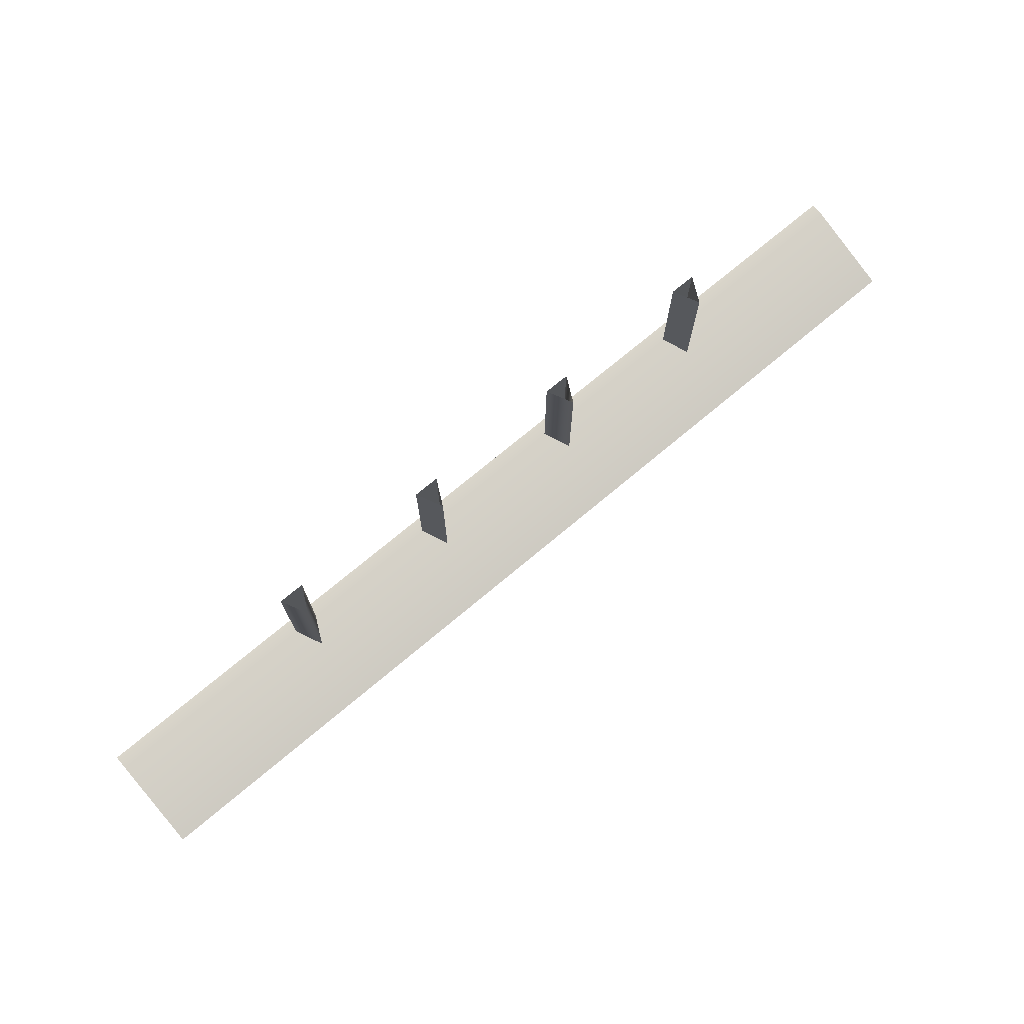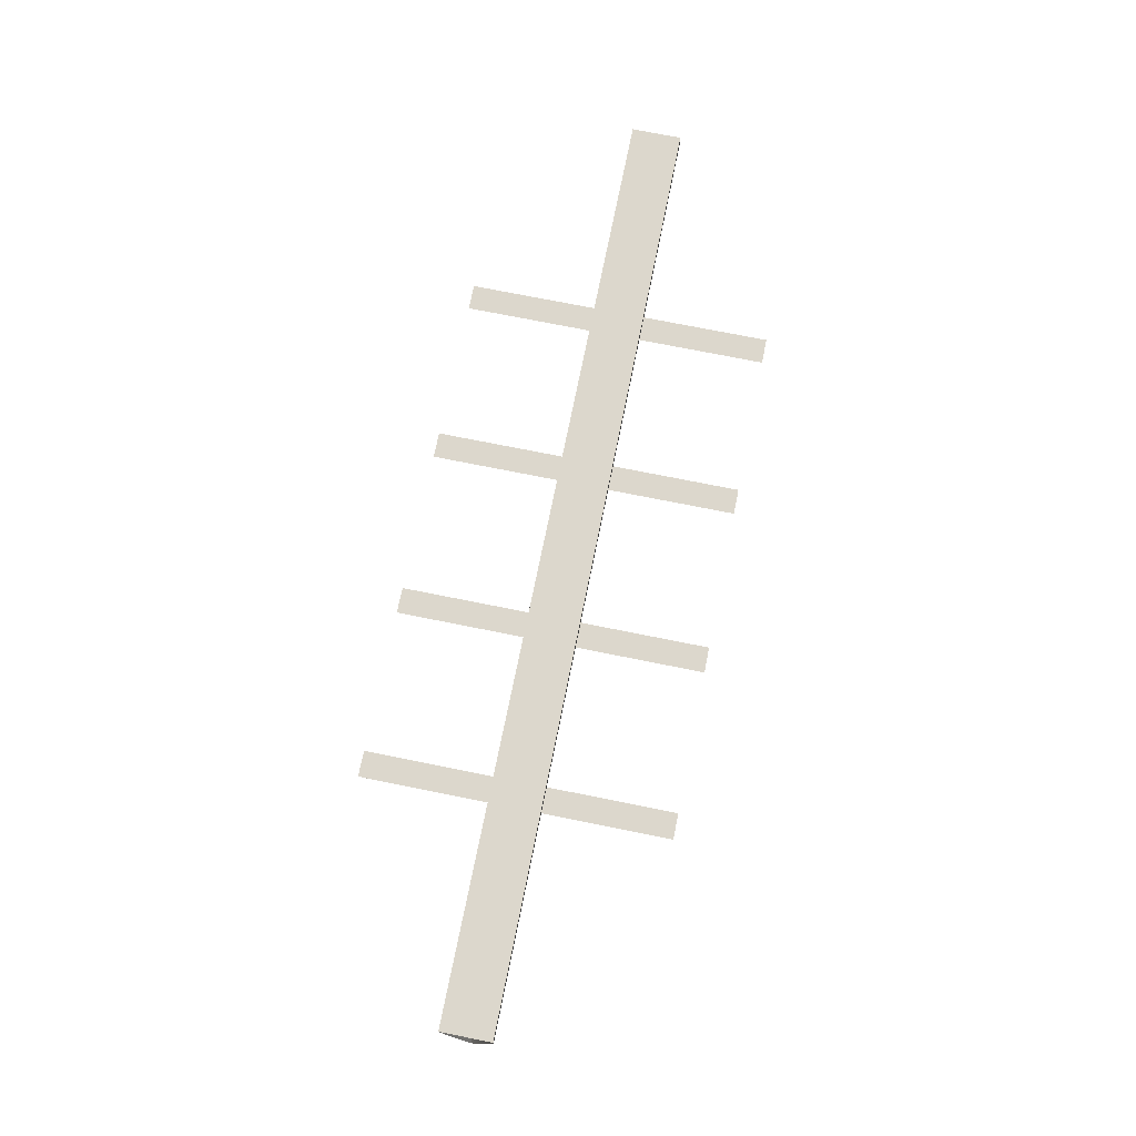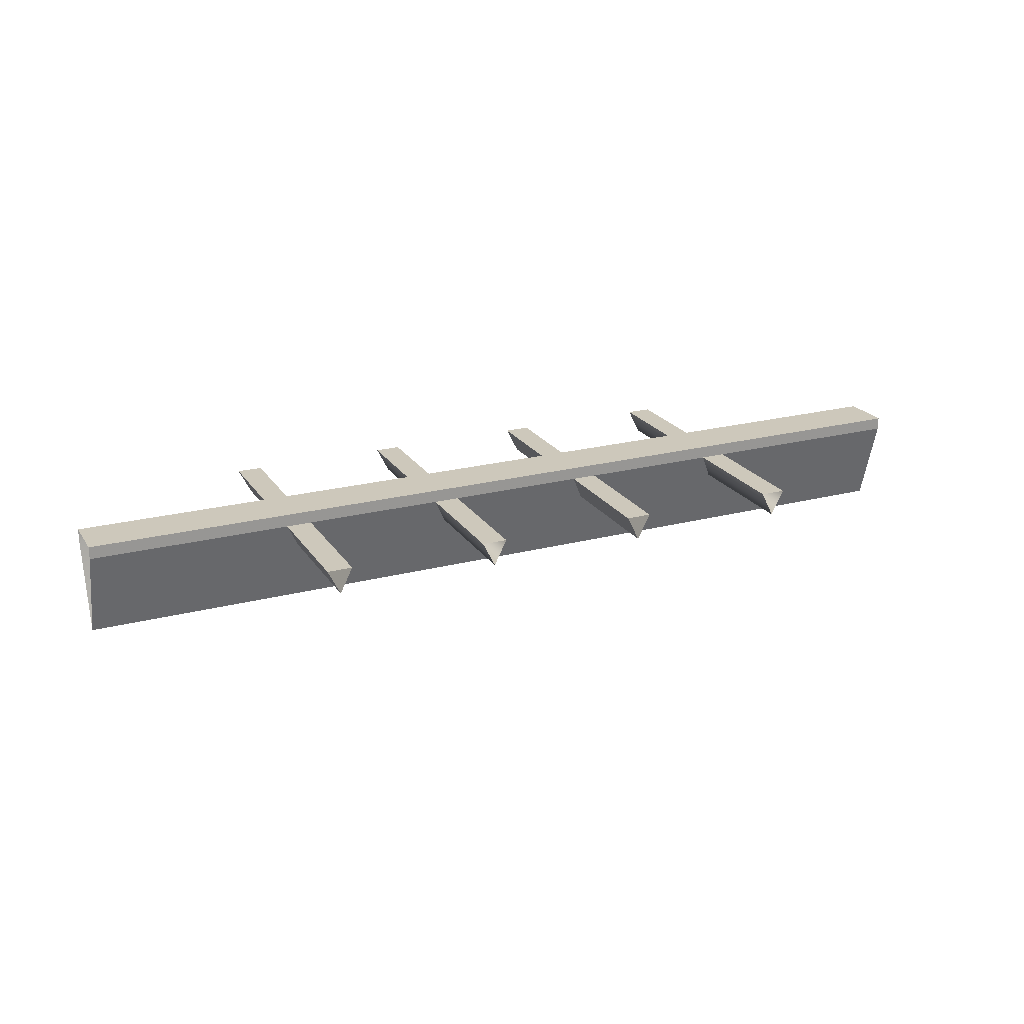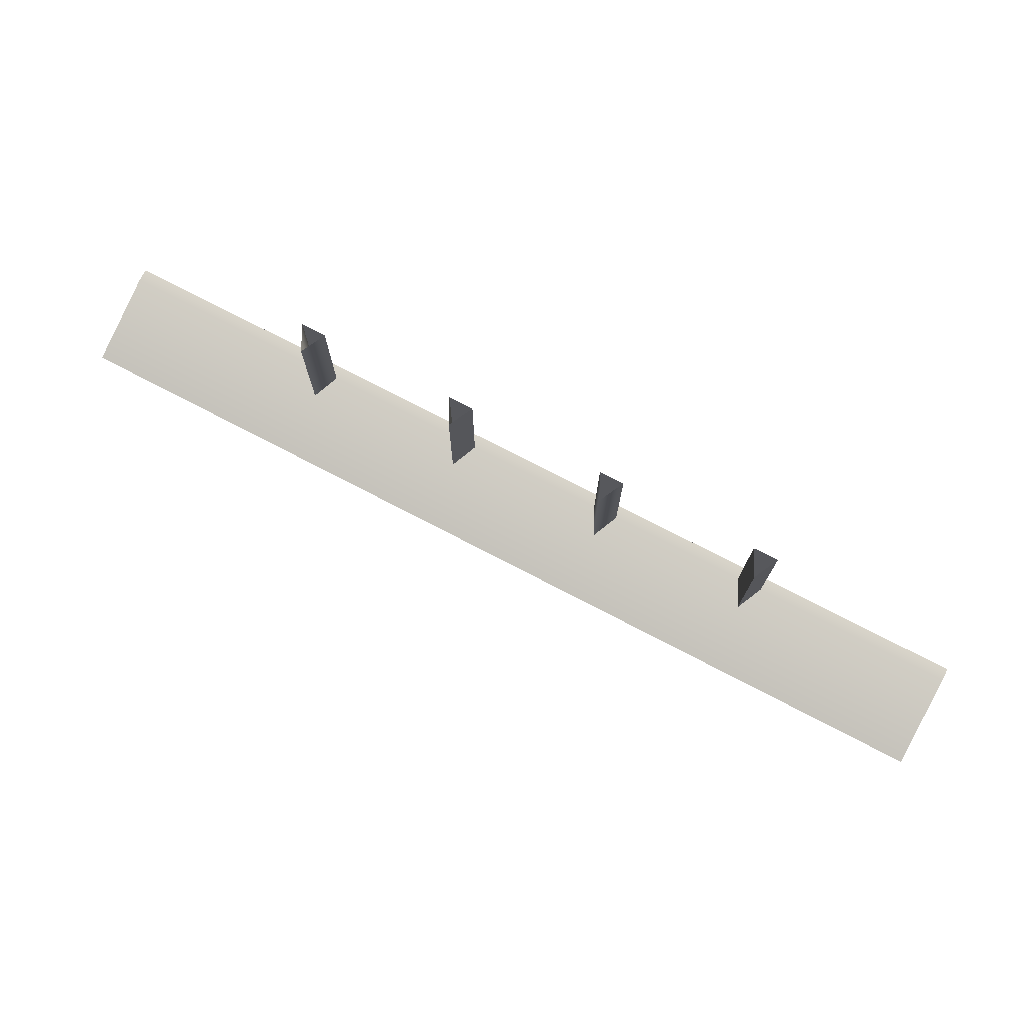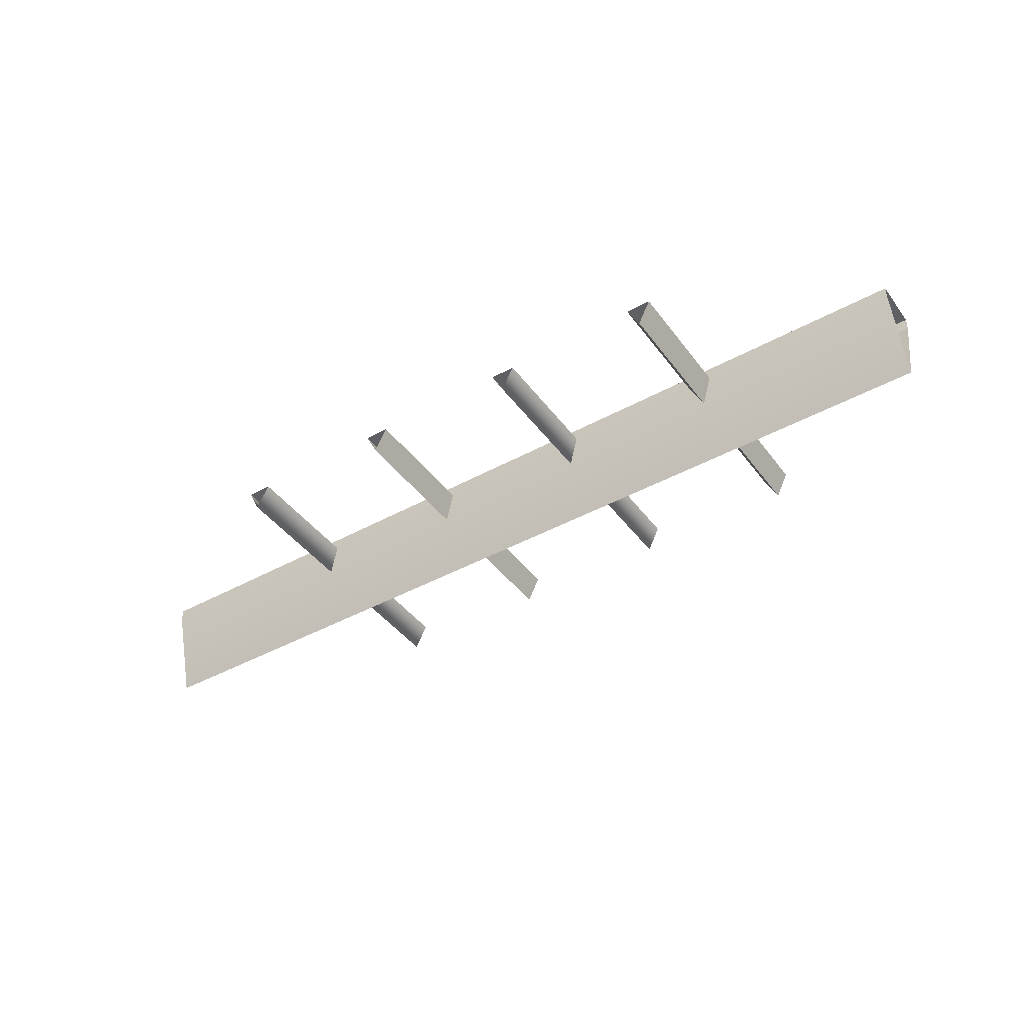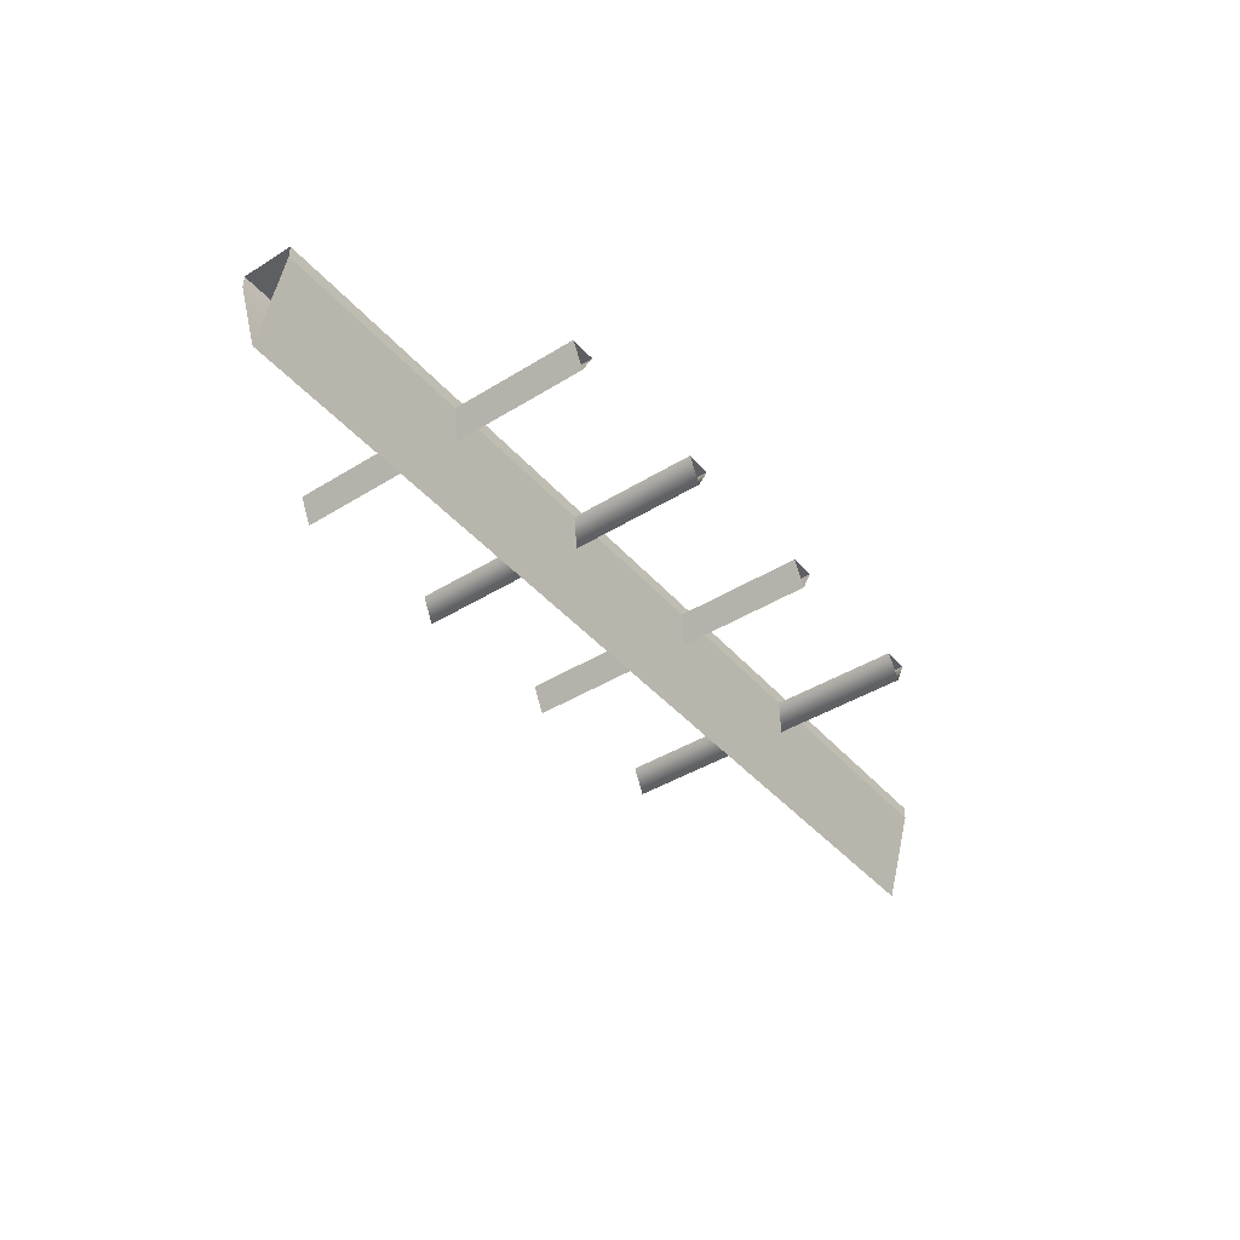
<metadata>
{"format":"obj","ext":"obj","renderer":"f3d","projection":"perspective","resolution":1024,"background":"white","views":[{"elev":73.5,"azim":140.1,"up":"+Y"},{"elev":73.0,"azim":101.4,"up":"+Z"},{"elev":22.0,"azim":-24.6,"up":"+Z"},{"elev":74.7,"azim":-152.5,"up":"+Y"},{"elev":-42.3,"azim":-146.5,"up":"+Z"},{"elev":-41.4,"azim":-53.1,"up":"+Z"}]}
</metadata>
<code>
g royale_barge_bulkhead_lod1
v 26.8 1.428 8.531
v -26.02 -1.428 8.531
v -26.02 1.428 8.531
v 26.8 -1.428 8.531
v 26.8 -1.428 8.531
v -26.02 -1.428 7.817
v -26.02 -1.428 8.531
v 26.8 -1.428 7.817
v 26.8 1.428 7.817
v -26.02 1.428 8.531
v -26.02 1.428 7.817
v 26.8 1.428 8.531
v -13.17 -8.567 7.817
v -14.6 8.567 7.817
v -13.17 8.567 7.817
v -14.6 -8.567 7.817
v -14.6 -8.567 7.817
v -13.89 8.567 6.39
v -14.6 8.567 7.817
v -13.89 -8.567 6.39
v -13.89 -8.567 6.39
v -13.17 8.567 7.817
v -13.89 8.567 6.39
v -13.17 -8.567 7.817
v -3.892 -8.567 7.817
v -5.32 8.567 7.817
v -3.892 8.567 7.817
v -5.32 -8.567 7.817
v -5.32 -8.567 7.817
v -4.606 8.567 6.39
v -5.32 8.567 7.817
v -4.606 -8.567 6.39
v -4.606 -8.567 6.39
v -3.892 8.567 7.817
v -4.606 8.567 6.39
v -3.892 -8.567 7.817
v 5.388 -8.567 7.817
v 3.96 8.567 7.817
v 5.388 8.567 7.817
v 3.96 -8.567 7.817
v 3.96 -8.567 7.817
v 4.674 8.567 6.39
v 3.96 8.567 7.817
v 4.674 -8.567 6.39
v 4.674 -8.567 6.39
v 5.388 8.567 7.817
v 4.674 8.567 6.39
v 5.388 -8.567 7.817
v 14.67 -8.567 7.817
v 13.24 8.567 7.817
v 14.67 8.567 7.817
v 13.24 -8.567 7.817
v 13.24 -8.567 7.817
v 13.95 8.567 6.39
v 13.24 8.567 7.817
v 13.95 -8.567 6.39
v 13.95 -8.567 6.39
v 14.67 8.567 7.817
v 13.95 8.567 6.39
v 14.67 -8.567 7.817
v 26.8 -1.395e-05 2.82
v -26.02 -1.428 7.817
v 26.8 -1.428 7.817
v -26.02 3.26e-06 2.82
v -26.02 3.26e-06 2.82
v 26.8 -1.395e-05 2.82
g royale_barge_bulkhead_lod1_0
f 3 2 1
f 4 1 2
f 7 6 5
f 8 5 6
f 11 10 9
f 12 9 10
f 15 14 13
f 16 13 14
f 19 18 17
f 20 17 18
f 23 22 21
f 24 21 22
f 27 26 25
f 28 25 26
f 31 30 29
f 32 29 30
f 35 34 33
f 36 33 34
f 39 38 37
f 40 37 38
f 43 42 41
f 44 41 42
f 47 46 45
f 48 45 46
f 51 50 49
f 52 49 50
f 55 54 53
f 56 53 54
f 59 58 57
f 60 57 58
g royale_barge_bulkhead_lod1_1
f 63 62 61
f 64 61 62
f 66 65 9
f 11 9 65

</code>
